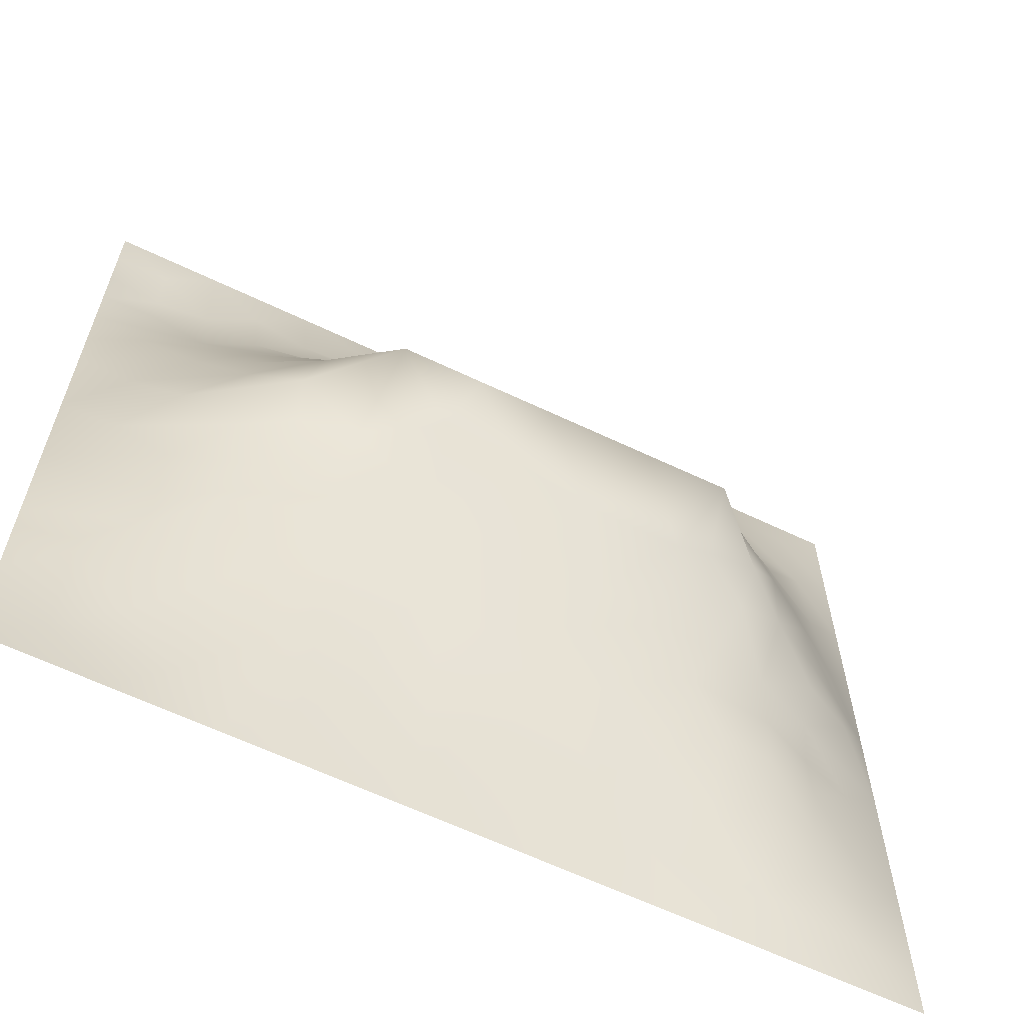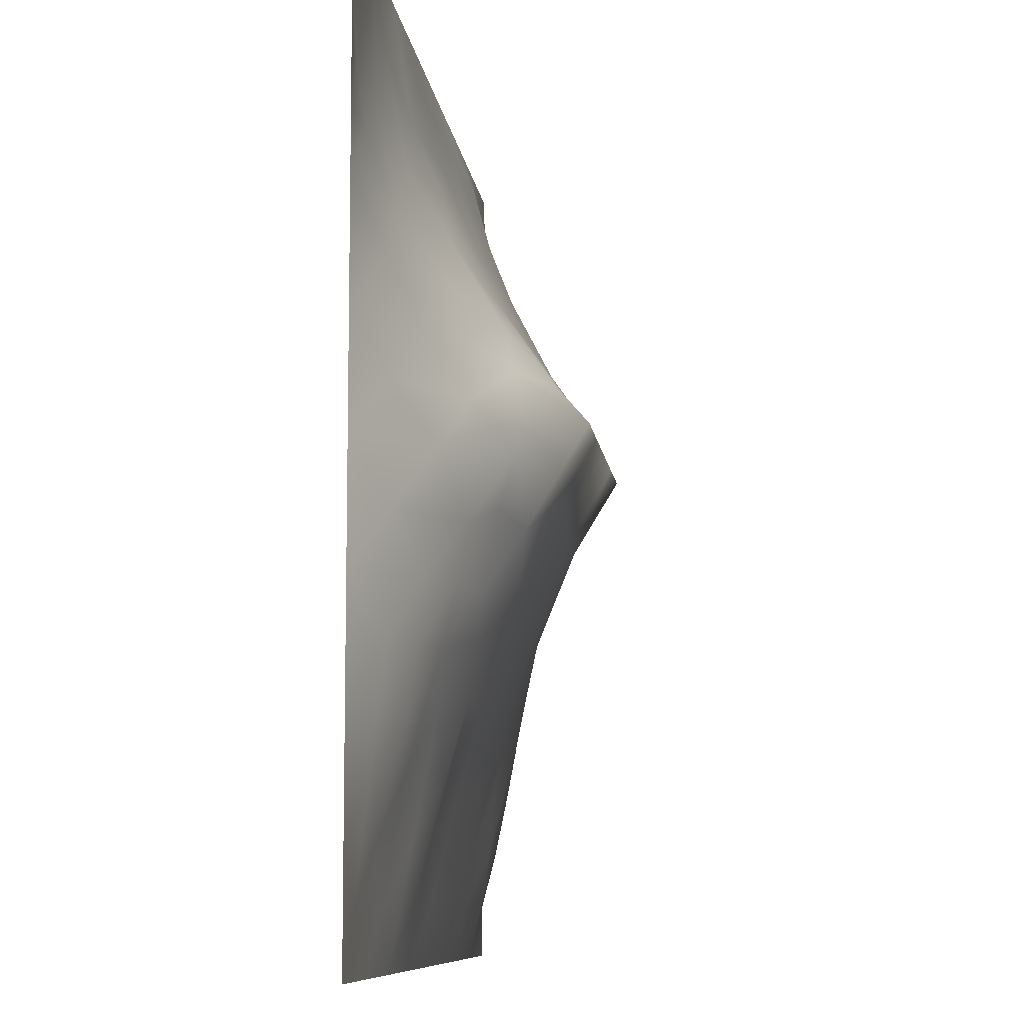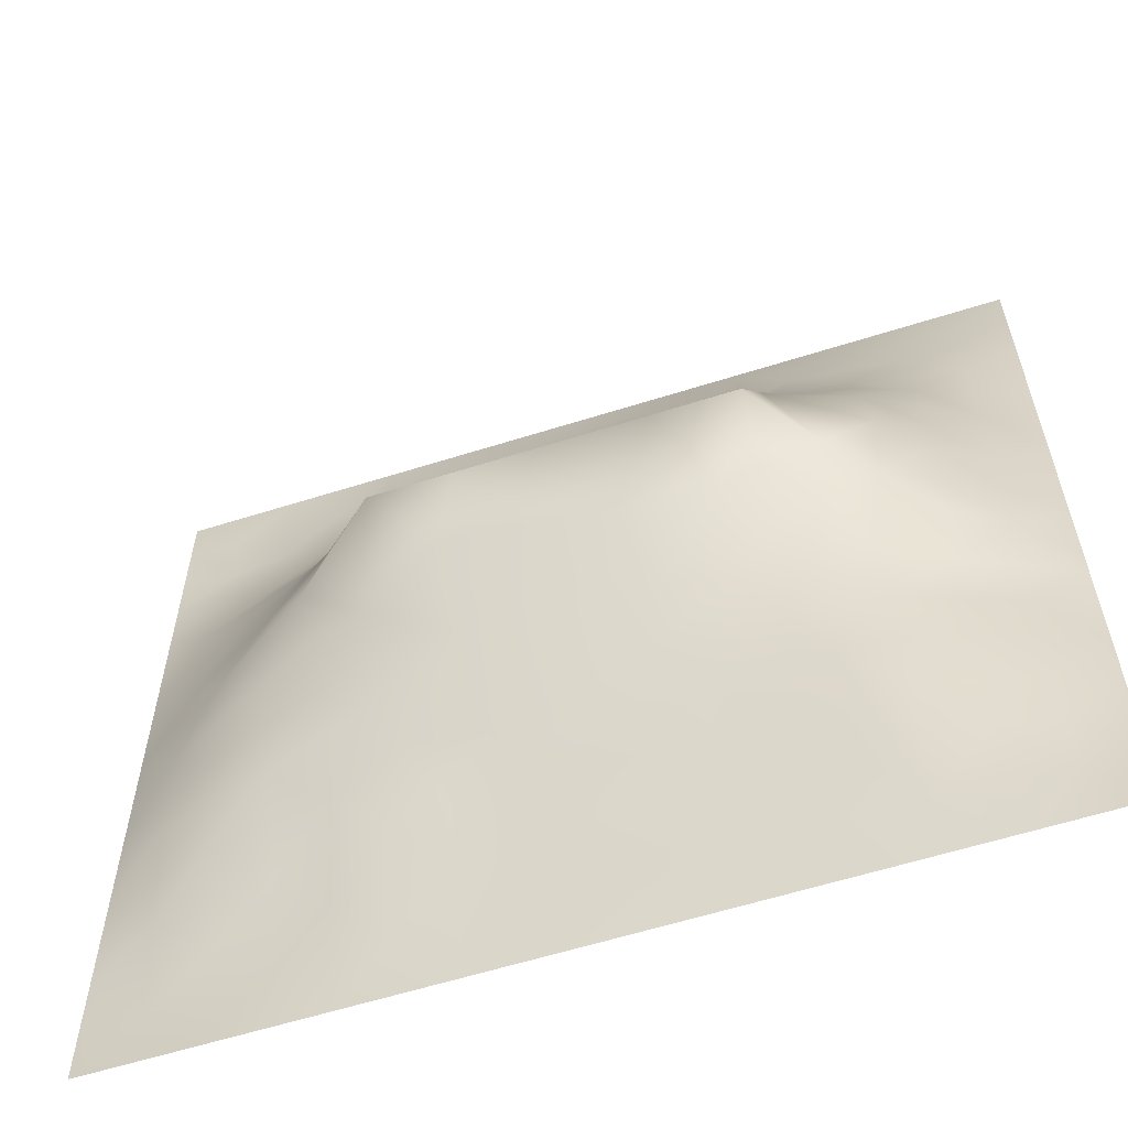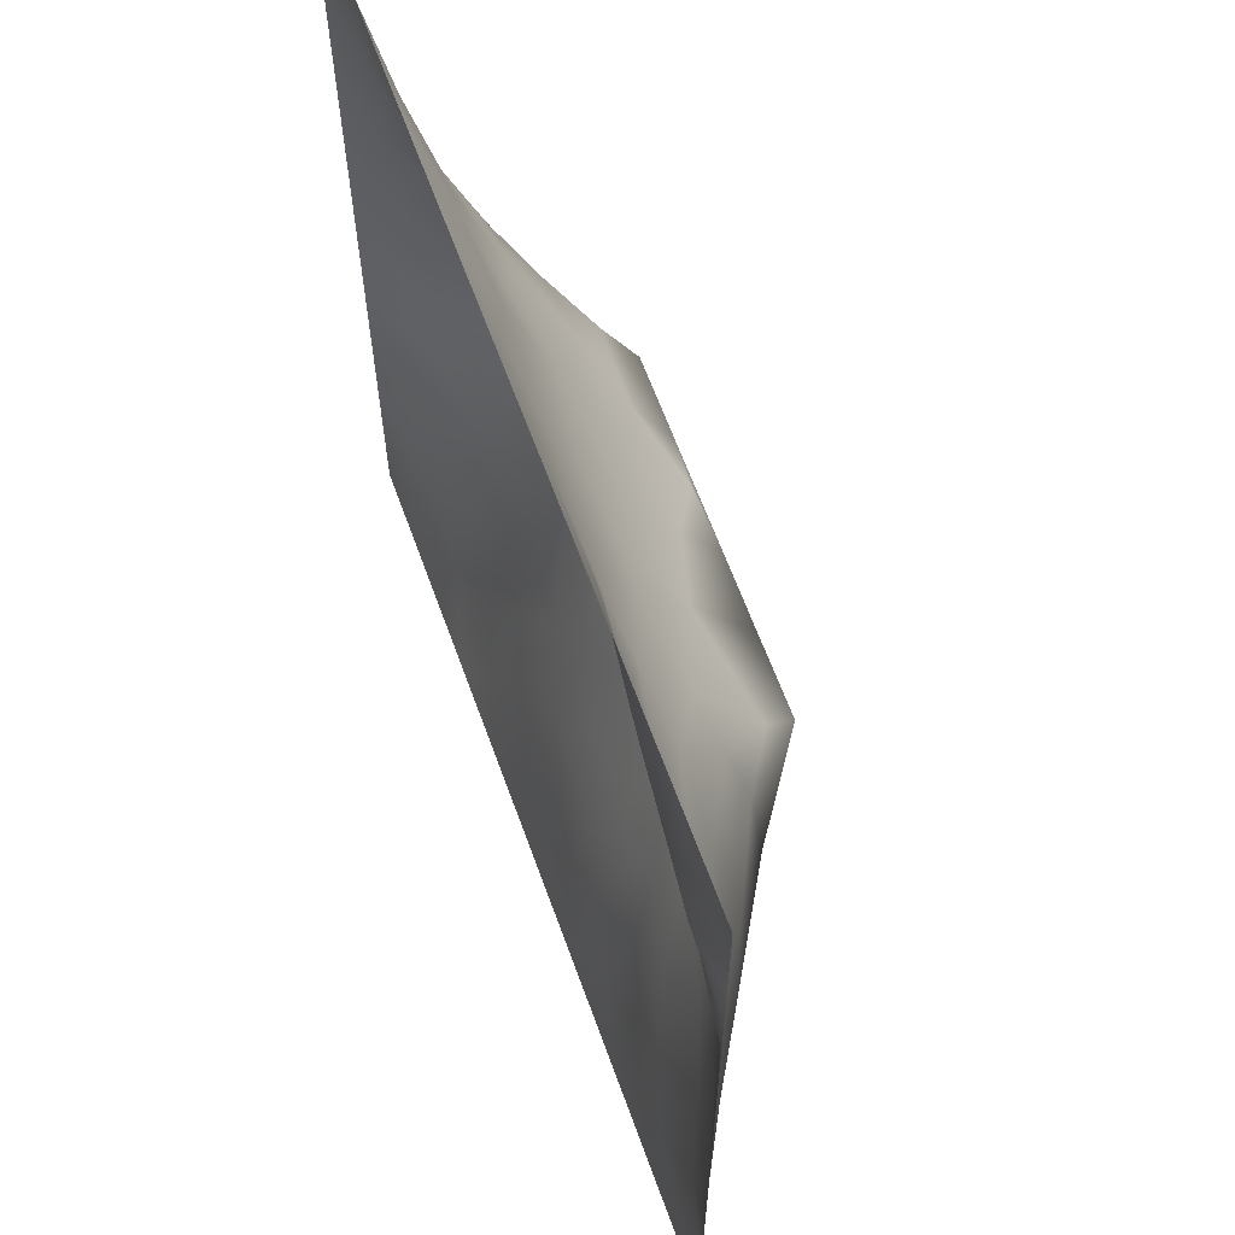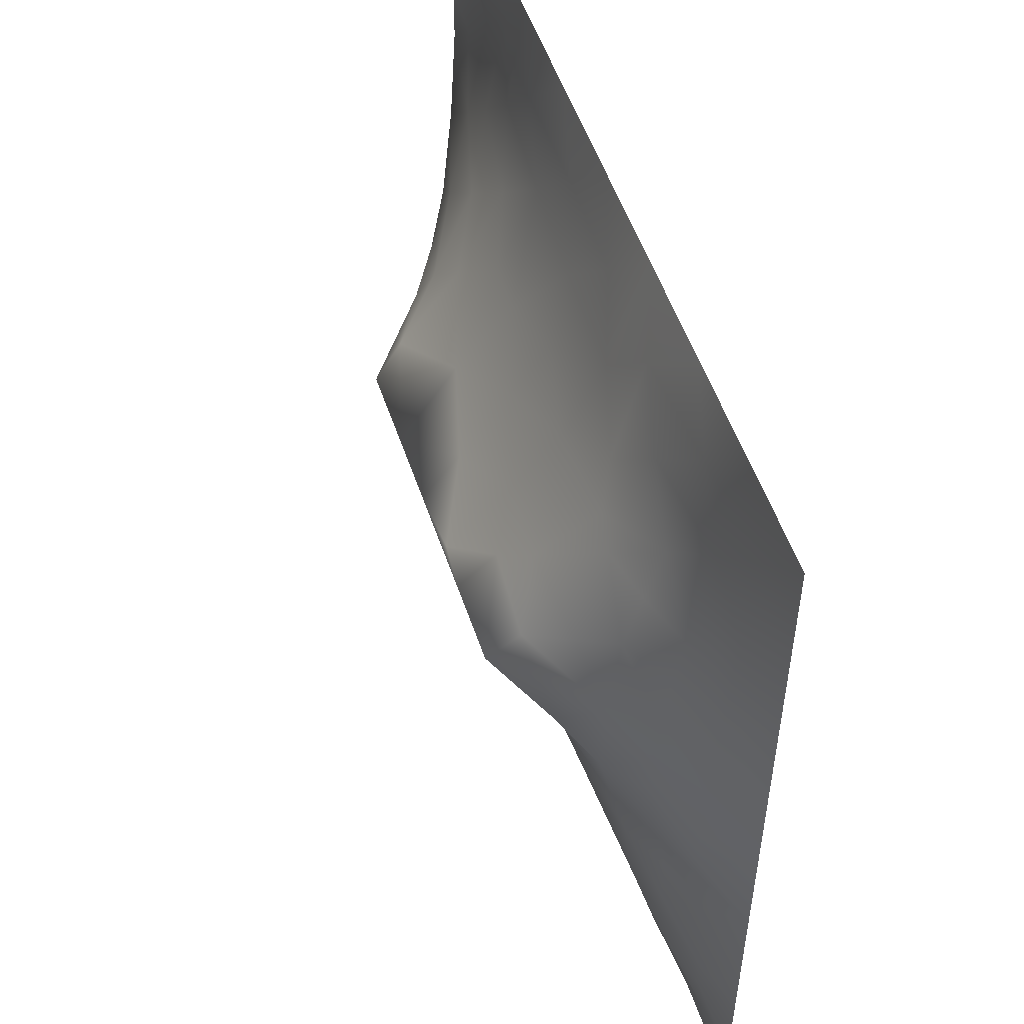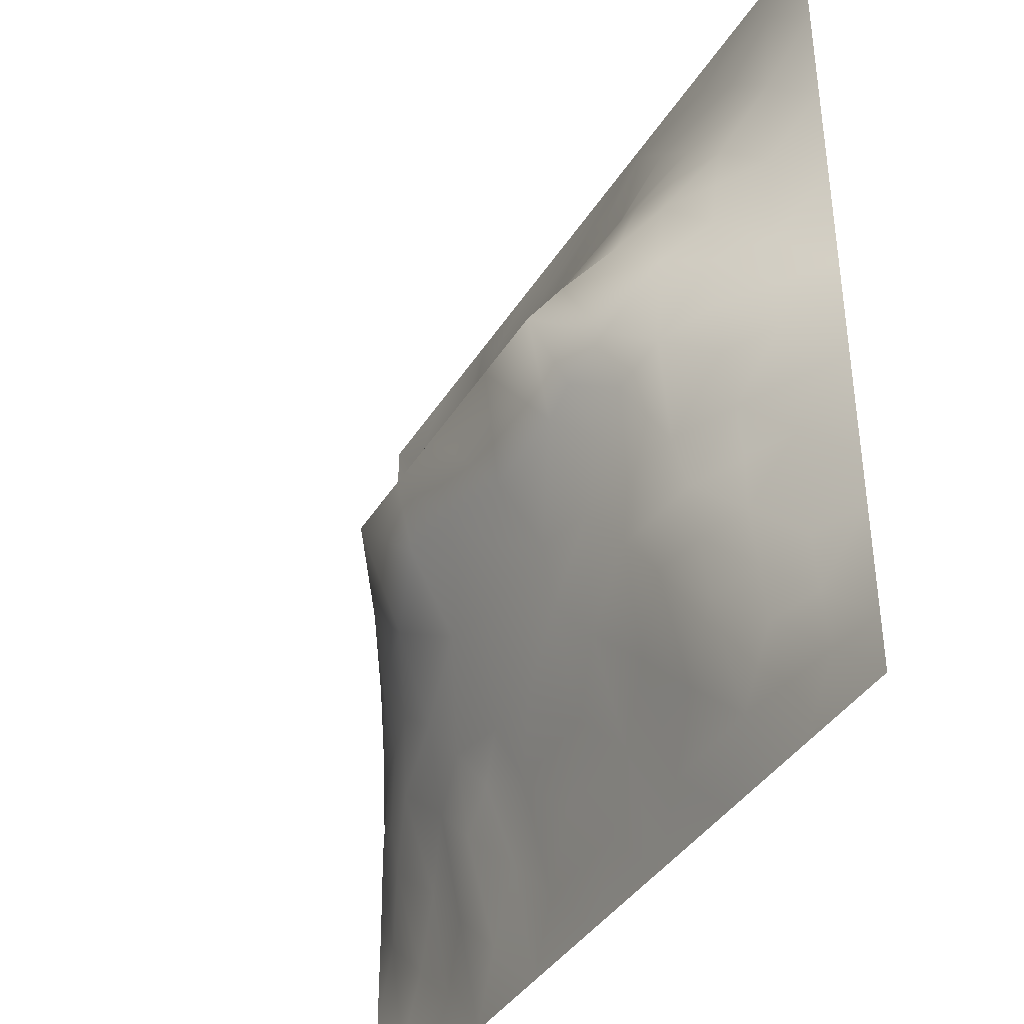
<metadata>
{"format":"obj","ext":"obj","renderer":"f3d","projection":"perspective","resolution":1024,"background":"white","views":[{"elev":-63.0,"azim":-25.8,"up":"+Y"},{"elev":-8.7,"azim":-83.5,"up":"+Y"},{"elev":-59.8,"azim":18.0,"up":"+Y"},{"elev":63.0,"azim":-109.9,"up":"+Y"},{"elev":52.8,"azim":71.7,"up":"+Y"},{"elev":-39.3,"azim":61.2,"up":"+Y"}]}
</metadata>
<code>
v -0 0 -0
v 1 0 -0
v -0 1 0
v 1 1 0
v 0.9389 0.1247 0.01636
v -0 0.5 0
v 0.5 1 0
v 1 0.5 0
v 0.5 -0 0
v 0.2485 0.7481 0.05885
v 0.758 0.7506 0.08173
v 0.249 0.2571 0.04827
v 0.7547 0.2519 0.07146
v 0.75 0 0
v 0.25 0 0
v 1 0.75 0
v 1 0.25 0
v 0.25 1 0
v 0.75 1 0
v 0 0.25 0
v 0 0.75 -0
v 0.3647 0.2288 0.05281
v 0.06357 0.8737 -0.006515
v 0.2279 0.5205 0.1321
v 0.8183 0.2504 0.06374
v 0.8811 0.3776 0.05332
v 0.6258 0.1287 0.0349
v 0.8873 0.4385 0.06966
v 0.8774 0.1236 0.03094
v 0.3751 0.1313 0.02388
v 0.1258 0.1277 0.00745
v 0.4928 0.2593 0.0718
v 0.8855 0.626 0.06724
v 0.639 0.6266 0.1582
v 0.8764 0.8747 0.0237
v 0.377 0.8691 0.02748
v 0.2484 0.6057 0.1268
v 0.1268 0.8725 0.000636
v 0.1194 0.626 0.05402
v 0.6271 0.8715 0.04054
v 0.1187 0.3771 0.05445
v 0.2503 0.1284 0.02361
v 0.8806 0.7501 0.04673
v 0.8801 0.2504 0.04673
v 0.2516 0.8715 0.01861
v 0.7517 0.874 0.0367
v 0.1217 0.2511 0.0398
v 0.1252 0.7477 0.02365
v 0.3088 0.6017 0.1639
v 0.5843 0.3133 0.09136
v 0.7439 0.3711 0.09614
v 0.8879 0.5013 0.07301
v 0.4372 0.7655 0.07427
v 0.2371 0.462 0.1121
v 0 0.375 0
v 0.502 0.8695 0.03647
v 0.5019 0.6258 0.1554
v 0.2424 0.3798 0.09503
v 0.1146 0.5022 0.06654
v 0.5214 0.4234 0.1327
v 0.6275 0.2571 0.07185
v 0.5004 0.1308 0.03034
v 0.4975 0.5654 0.1971
v 0 0.625 0
v 0 0.875 0
v 0 0.125 0
v 0.625 1 0
v 0.875 1 0
v 0.125 1 0
v 0.375 1 0
v 1 0.375 0
v 0.57 0.4694 0.1514
v 1 0.875 0
v 1 0.625 0
v 0.375 0 0
v 0.125 0 0
v 0.875 0 0
v 0.625 0 0
v 0.7515 0.125 0.039
v 0.4716 0.4867 0.1602
v 0.7834 0.5179 0.1424
v 0.05819 0.3133 0.02875
v 0.1769 0.4411 0.08913
v 0.1828 0.3159 0.0618
v 0.05777 0.4386 0.03164
v 0.6881 0.9377 0.02408
v 0.6916 0.8085 0.05865
v 0.5635 0.9349 0.01832
v 0.05967 0.6876 0.02426
v 0.1829 0.6884 0.06408
v 0.05964 0.563 0.02814
v 0.1889 0.9355 -0.000494
v 0.1889 0.809 0.02246
v 0.06305 0.9365 0.001767
v 0.3868 0.4958 0.1624
v 0.6777 0.3661 0.1048
v 0.51 0.7199 0.1012
v 0.3137 0.8075 0.04417
v 0.4387 0.934 0.01402
v 0.9399 0.8124 0.0204
v 0.8159 0.8117 0.04608
v 0.9379 0.9377 0.009517
v 0.8783 0.1871 0.03767
v 0.5717 0.5694 0.1929
v 0.9451 0.5005 0.03829
v 0.8368 0.5943 0.105
v 0.8255 0.6906 0.08959
v 0.945 0.563 0.03823
v 0.3148 0.7001 0.09652
v 0.8205 0.7512 0.06767
v 0.889 0.5642 0.07523
v 0.1882 0.06449 0.004948
v 0.0631 0.06333 -0.001414
v 0.1874 0.1923 0.0253
v 0.3129 0.0644 0.0142
v 0.312 0.1925 0.04676
v 0.4376 0.06537 0.01486
v 0.8132 0.06117 0.0212
v 0.9379 0.06243 0.007632
v -0 0.9375 0
v 0.5957 0.6736 0.1291
v 0.528 0.7975 0.06393
v 0.5636 0.1944 0.05146
v 0.6898 0.1916 0.05175
v 0.5627 0.06497 0.01629
v 0.9399 0.3134 0.02462
v 0.8193 0.3145 0.07076
v 0.947 0.4378 0.04038
v 0.3136 0.9356 0.01503
v 1 0.1875 0
v 0.8163 0.1868 0.05185
v 0.8099 0.3757 0.08353
v 0.6879 0.06365 0.01791
v 0.3973 0.387 0.114
v 0.9401 0.1873 0.02194
v 0.4376 0.1955 0.0471
v 0.06193 0.1886 0.01281
v 0.3804 0.7634 0.07134
v 0.9417 0.6874 0.02943
v 0.299 0.4497 0.1323
v 0.06341 0.8112 0.002819
v 0.8128 0.9371 0.01511
v 0.1763 0.5656 0.09292
v 0.7836 0.6534 0.1221
v 0.6792 0.4751 0.1487
v 0.7197 0.5662 0.1972
v 0.3199 0.5646 0.1972
v 0.7246 0.771 0.0769
v 0.8789 0.3142 0.04572
v 0.6235 0.5659 0.1971
v 0.1801 0.3785 0.07584
v 0.2922 0.3389 0.08817
v 0.7344 0.614 0.163
v 0.7189 0.3051 0.08662
v 0.6813 0.6704 0.1331
v 0.3291 0.284 0.0716
v 0.2726 0.6606 0.1114
v 1 0.0625 -0
v 0.6168 0.7665 0.08215
v 0.5994 0.3763 0.1134
v 0.4131 0.565 0.1971
v 0.7247 0.4294 0.1185
v 0.7737 0.4585 0.12
v 0.1198 0.314 0.04843
v 0.4178 0.2658 0.07057
v 0.06053 0.2508 0.02061
v 0.8305 0.4833 0.1076
v 0.4775 0.3724 0.1133
v 0.1796 0.6272 0.0809
v 0.4112 0.6602 0.1302
v 0.4477 0.4305 0.1354
v 0 0.8125 -0
v 0.8836 0.6886 0.059
v 0.7202 0.4928 0.1486
f 1 113 66
f 31 137 113
f 156 152 12
f 76 112 113
f 164 47 84
f 112 114 31
f 41 151 83
f 137 66 113
f 112 31 113
f 150 104 63
f 156 12 116
f 112 15 42
f 76 113 1
f 42 114 112
f 15 112 76
f 115 15 75
f 25 44 127
f 116 115 30
f 136 30 117
f 131 79 118
f 22 30 136
f 149 127 44
f 125 62 117
f 165 136 32
f 134 156 165
f 156 116 22
f 2 119 77
f 116 30 22
f 63 72 150
f 42 115 116
f 84 152 58
f 2 158 119
f 95 171 80
f 140 134 95
f 165 156 22
f 134 165 168
f 165 22 136
f 168 165 32
f 83 151 58
f 164 151 41
f 160 60 168
f 171 134 168
f 95 134 171
f 134 152 156
f 160 145 72
f 60 72 80
f 138 53 36
f 97 170 57
f 56 53 122
f 140 58 152
f 84 58 151
f 140 152 134
f 147 24 140
f 54 58 140
f 92 18 69
f 83 58 54
f 85 55 41
f 164 84 151
f 85 41 83
f 166 137 47
f 84 114 12
f 84 12 152
f 115 42 15
f 47 114 84
f 82 164 41
f 166 164 82
f 55 82 41
f 166 47 164
f 20 166 82
f 20 137 166
f 20 66 137
f 55 20 82
f 137 31 47
f 36 99 129
f 172 23 65
f 141 38 23
f 24 143 59
f 147 140 95
f 94 38 69
f 94 69 3
f 45 98 36
f 114 47 31
f 109 98 10
f 170 138 109
f 161 147 95
f 97 53 170
f 98 138 36
f 170 109 49
f 129 45 36
f 59 143 91
f 48 38 141
f 157 90 169
f 92 45 18
f 114 42 12
f 129 70 18
f 129 18 45
f 92 69 38
f 116 12 42
f 120 94 3
f 23 120 65
f 21 141 172
f 64 39 89
f 23 38 94
f 23 94 120
f 172 141 23
f 48 141 21
f 64 89 21
f 6 91 64
f 115 75 30
f 93 38 48
f 93 48 10
f 39 91 143
f 157 169 37
f 90 10 48
f 24 59 83
f 147 37 24
f 59 85 83
f 39 169 90
f 117 30 75
f 89 48 21
f 38 93 92
f 45 92 93
f 91 39 64
f 6 55 85
f 24 83 54
f 70 129 99
f 143 37 169
f 143 169 39
f 24 54 140
f 24 37 143
f 161 170 49
f 161 49 147
f 109 157 49
f 49 37 147
f 157 10 90
f 157 37 49
f 109 138 98
f 109 10 157
f 57 161 63
f 170 53 138
f 161 95 80
f 63 161 80
f 57 63 104
f 104 150 34
f 121 104 34
f 72 63 80
f 121 57 104
f 57 170 161
f 121 97 57
f 122 97 159
f 153 155 34
f 159 148 87
f 78 125 9
f 174 163 81
f 167 106 81
f 155 121 34
f 159 155 148
f 10 98 93
f 107 33 173
f 122 159 40
f 146 34 150
f 146 153 34
f 107 106 33
f 145 162 174
f 81 153 146
f 126 71 26
f 111 105 108
f 11 144 107
f 106 153 81
f 26 71 128
f 46 142 86
f 128 8 105
f 8 108 105
f 33 111 108
f 33 108 139
f 167 111 106
f 111 52 105
f 173 33 139
f 33 106 111
f 43 173 139
f 46 86 87
f 43 107 173
f 144 155 153
f 144 153 106
f 144 106 107
f 39 90 89
f 11 155 144
f 148 101 46
f 40 87 86
f 74 139 108
f 100 43 139
f 100 101 43
f 35 101 100
f 35 46 101
f 142 35 102
f 16 100 139
f 102 35 100
f 68 142 102
f 28 128 52
f 142 46 35
f 7 99 88
f 88 99 56
f 45 93 98
f 56 36 53
f 159 87 40
f 148 46 87
f 48 89 90
f 148 155 11
f 148 11 101
f 159 97 121
f 159 121 155
f 56 122 40
f 122 53 97
f 88 56 40
f 56 99 36
f 67 86 19
f 105 52 128
f 7 70 99
f 67 7 88
f 68 19 142
f 73 102 100
f 4 68 102
f 73 4 102
f 16 73 100
f 74 16 139
f 8 74 108
f 103 131 29
f 154 127 51
f 26 128 28
f 28 52 167
f 145 146 150
f 88 40 67
f 167 52 111
f 163 167 81
f 128 71 8
f 19 86 142
f 132 26 28
f 132 28 167
f 127 149 26
f 126 17 71
f 132 127 26
f 44 17 126
f 103 44 25
f 135 44 103
f 149 44 126
f 149 126 26
f 96 50 61
f 86 67 40
f 13 25 127
f 131 13 79
f 154 96 61
f 79 133 118
f 163 132 167
f 132 51 127
f 174 81 146
f 163 51 132
f 162 163 174
f 160 72 60
f 162 51 163
f 145 174 146
f 72 145 150
f 60 80 171
f 96 145 160
f 60 171 168
f 50 168 32
f 50 160 168
f 96 162 145
f 123 50 32
f 124 154 61
f 62 27 123
f 124 13 154
f 96 51 162
f 96 160 50
f 125 27 62
f 119 29 118
f 154 13 127
f 154 51 96
f 123 27 61
f 27 124 61
f 78 27 125
f 133 124 27
f 123 61 50
f 123 32 136
f 62 123 136
f 62 136 117
f 9 117 75
f 9 125 117
f 14 133 78
f 14 118 133
f 79 124 133
f 133 27 78
f 77 118 14
f 131 25 13
f 79 13 124
f 29 131 118
f 103 25 131
f 119 158 5
f 5 130 135
f 135 17 44
f 135 130 17
f 5 103 29
f 5 135 103
f 119 5 29
f 5 158 130
f 77 119 118
f 110 107 43
f 101 110 43
f 110 101 11
f 107 110 11
f 85 59 6
f 91 6 59

</code>
